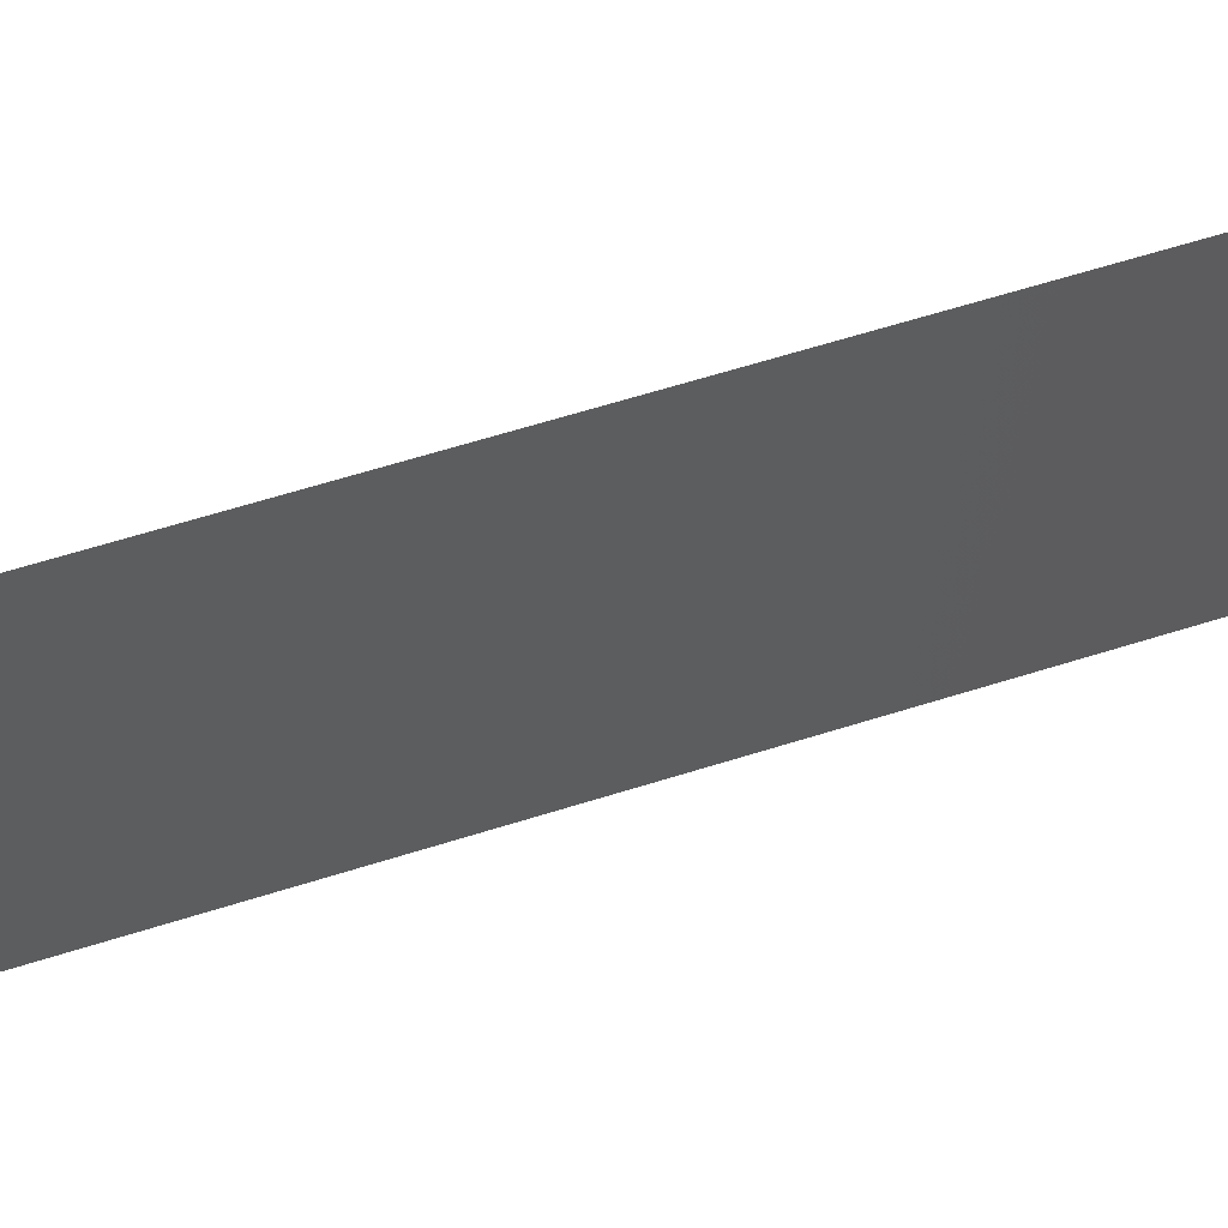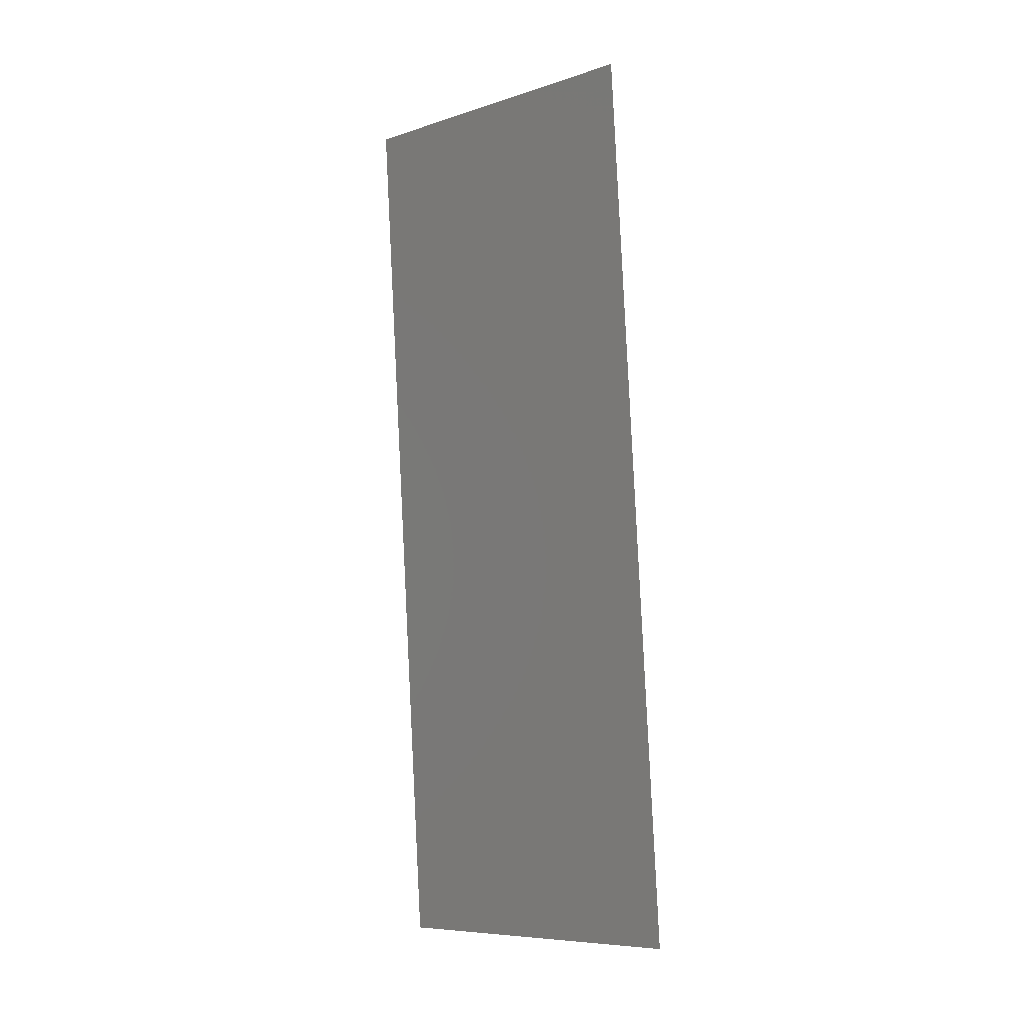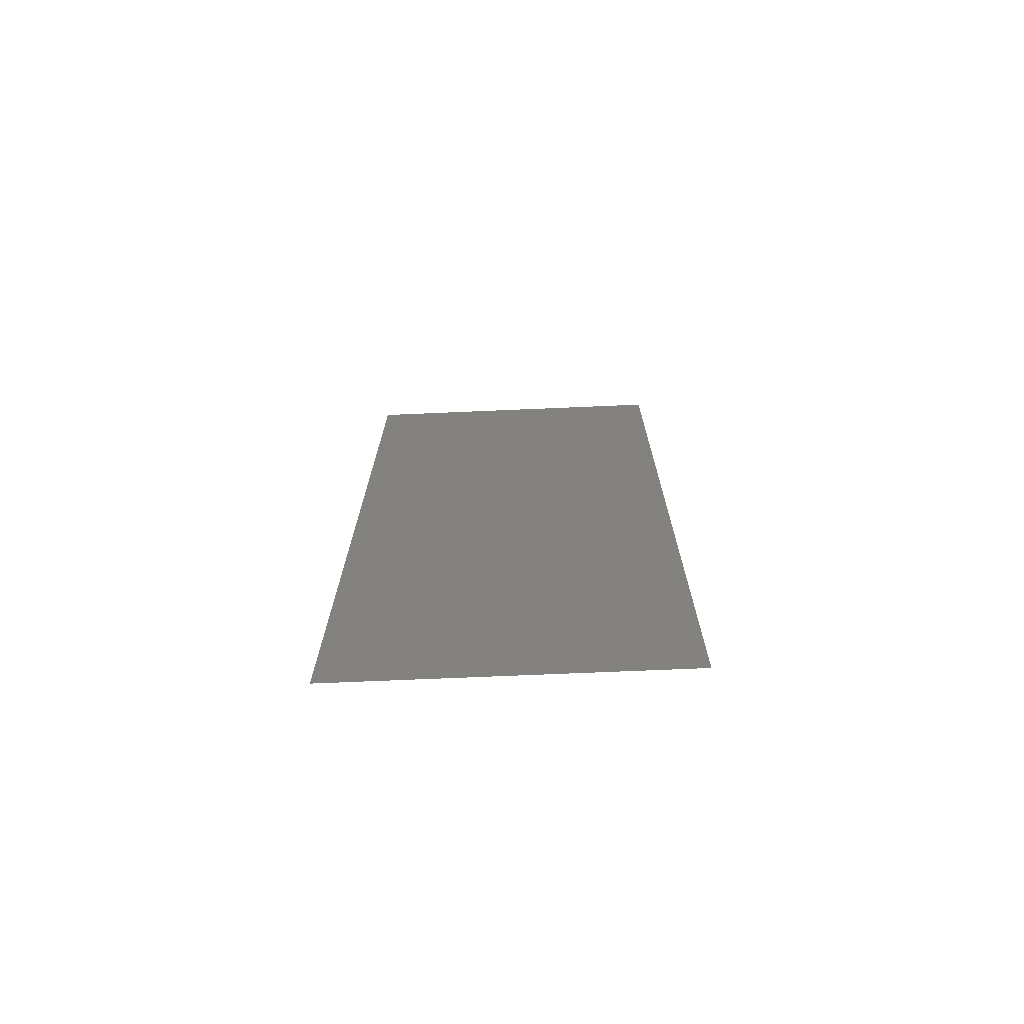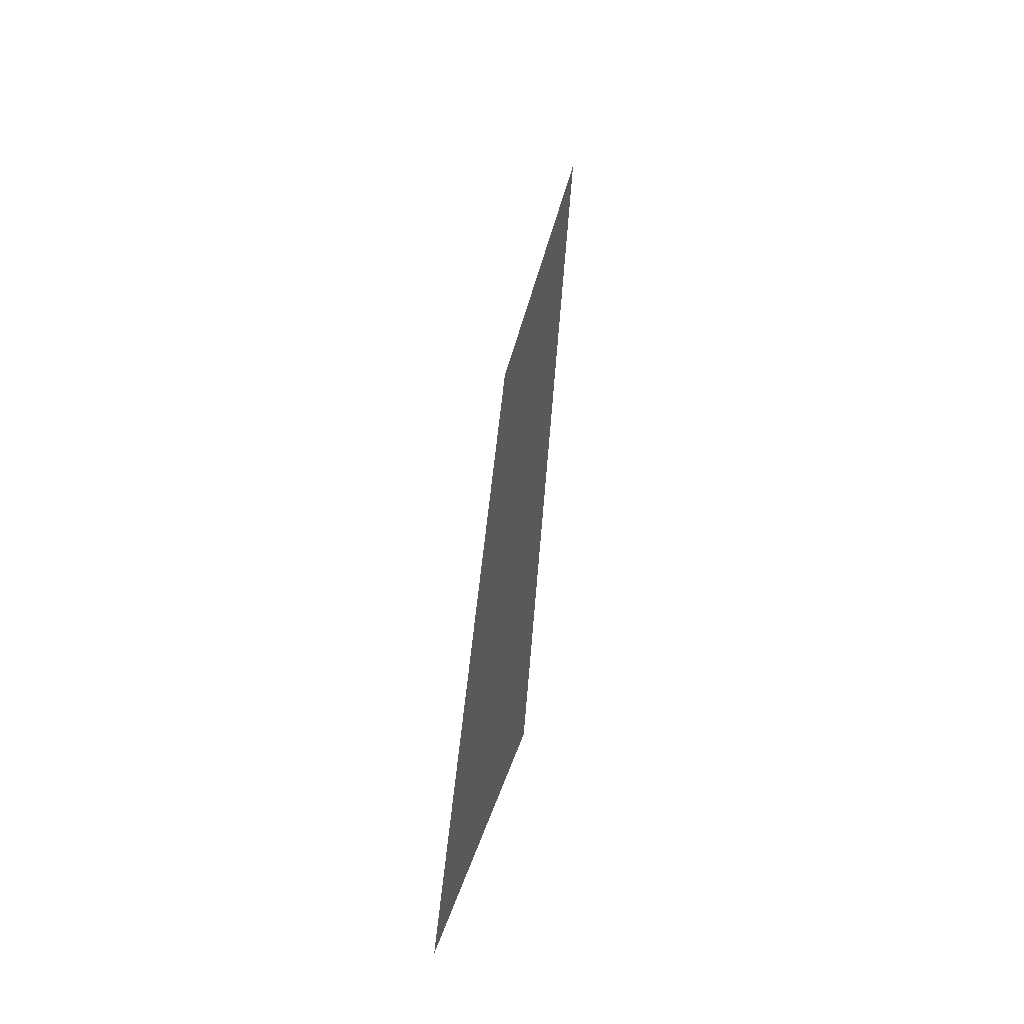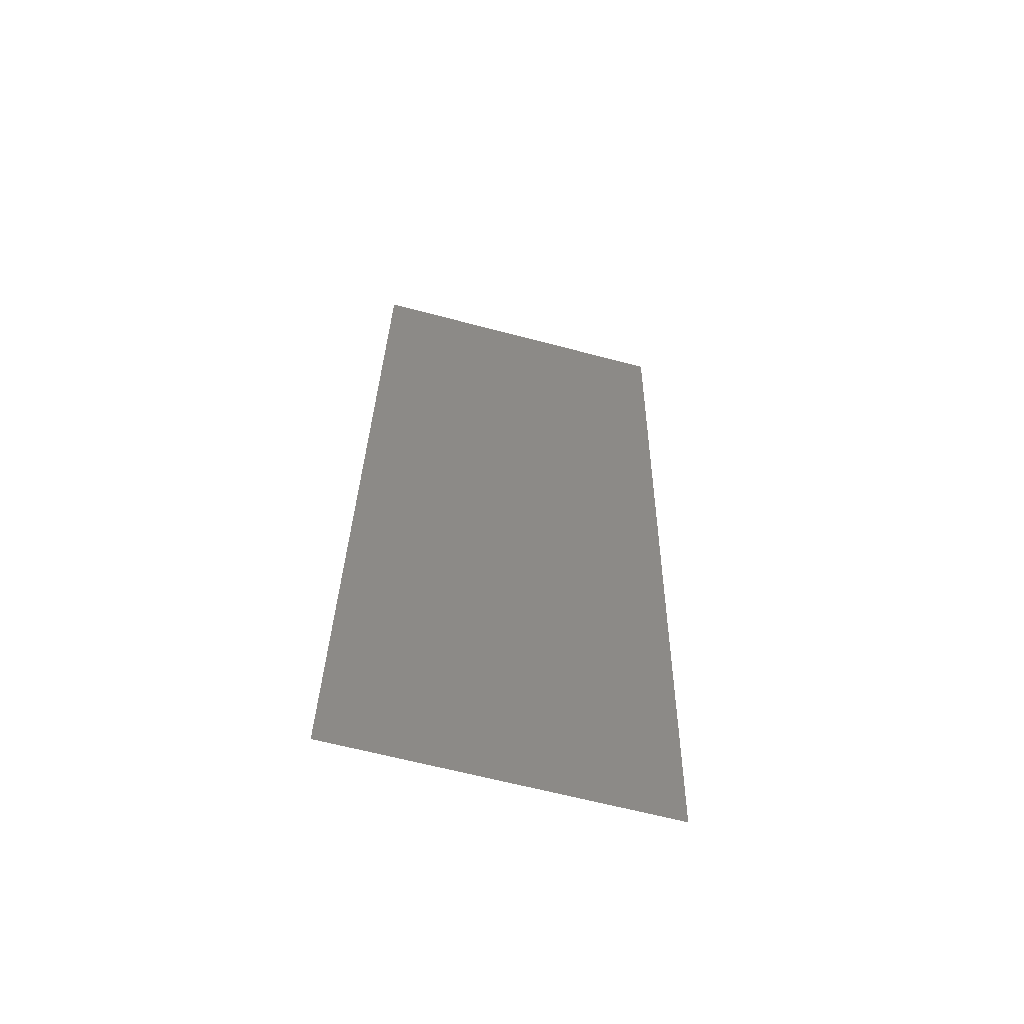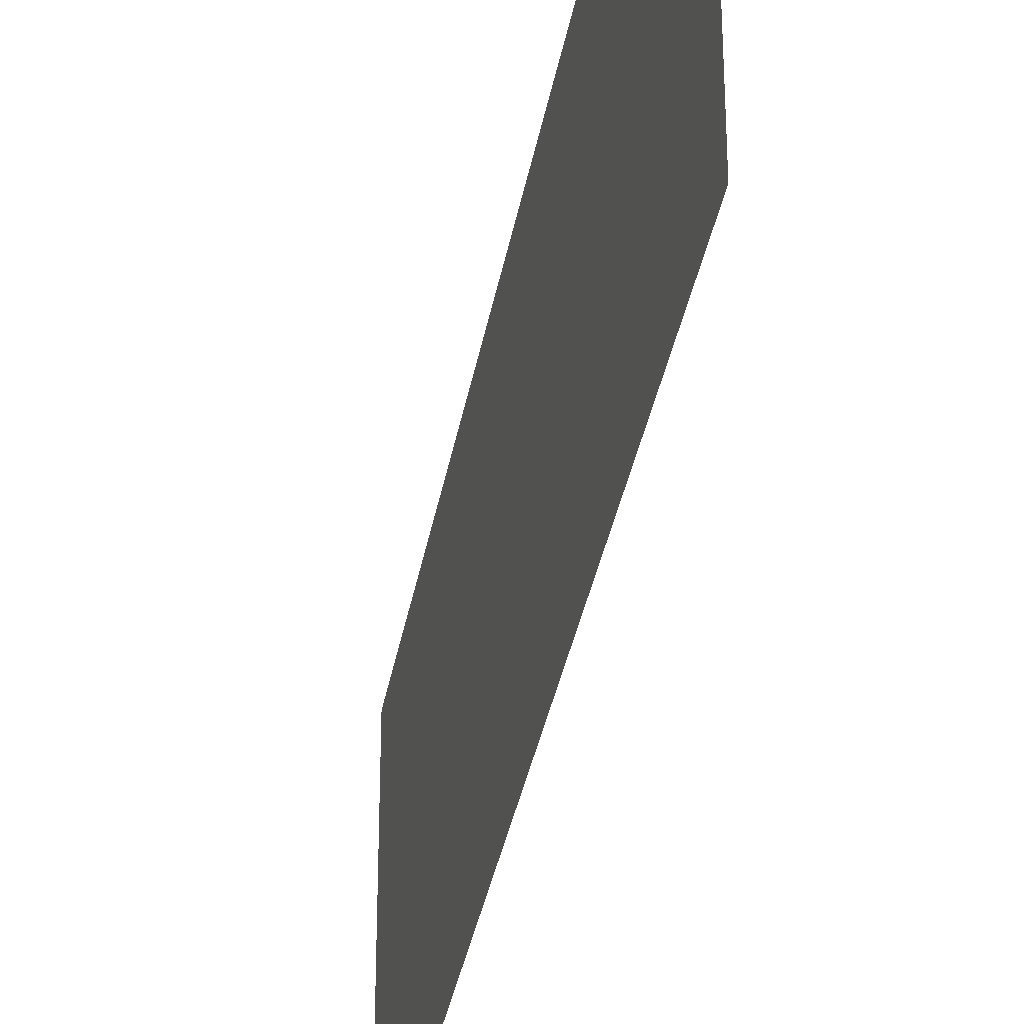
<metadata>
{"format":"stl","ext":"stl","renderer":"f3d","projection":"perspective","resolution":1024,"background":"white","views":[{"elev":62.9,"azim":76.5,"up":"+Z"},{"elev":-8.1,"azim":-48.5,"up":"+Y"},{"elev":-68.3,"azim":92.5,"up":"+Y"},{"elev":-47.1,"azim":165.5,"up":"+Y"},{"elev":-63.5,"azim":-105.0,"up":"+Y"},{"elev":-34.6,"azim":174.5,"up":"+Z"}]}
</metadata>
<code>
# stl→obj: 21 verts, 26 faces
v 0.005611 0.03244 0
v 0.006009 0.02703 0.0102
v 0.006407 0.02163 0
v 0.005611 0.03244 0.02
v 0.005129 0.03899 0.009596
v 0.004815 0.04326 0.02
v 0.007204 0.01081 0.02
v 0.00689 0.01507 0.009597
v 0.006407 0.02163 0.02
v 0.004019 0.05407 0.02
v 0.00457 0.04658 0.01231
v 0.004019 0.05407 0.01
v 0.008 0 0.01
v 0.007449 0.007483 0.01232
v 0.008 0 0.02
v 0.007204 0.01081 0
v 0.004815 0.04326 0
v 0.007554 0.006053 0.005706
v 0.004464 0.04801 0.005705
v 0.004019 0.05407 0
v 0.008 0 0
f 1 2 3
f 4 5 6
f 7 8 9
f 2 8 3
f 1 5 2
f 2 5 4
f 9 8 2
f 10 11 12
f 13 14 15
f 3 8 16
f 6 11 10
f 15 14 7
f 17 5 1
f 9 2 4
f 8 18 16
f 17 19 5
f 14 18 8
f 5 11 6
f 5 19 11
f 7 14 8
f 20 19 17
f 16 18 21
f 21 18 13
f 12 19 20
f 11 19 12
f 13 18 14

</code>
